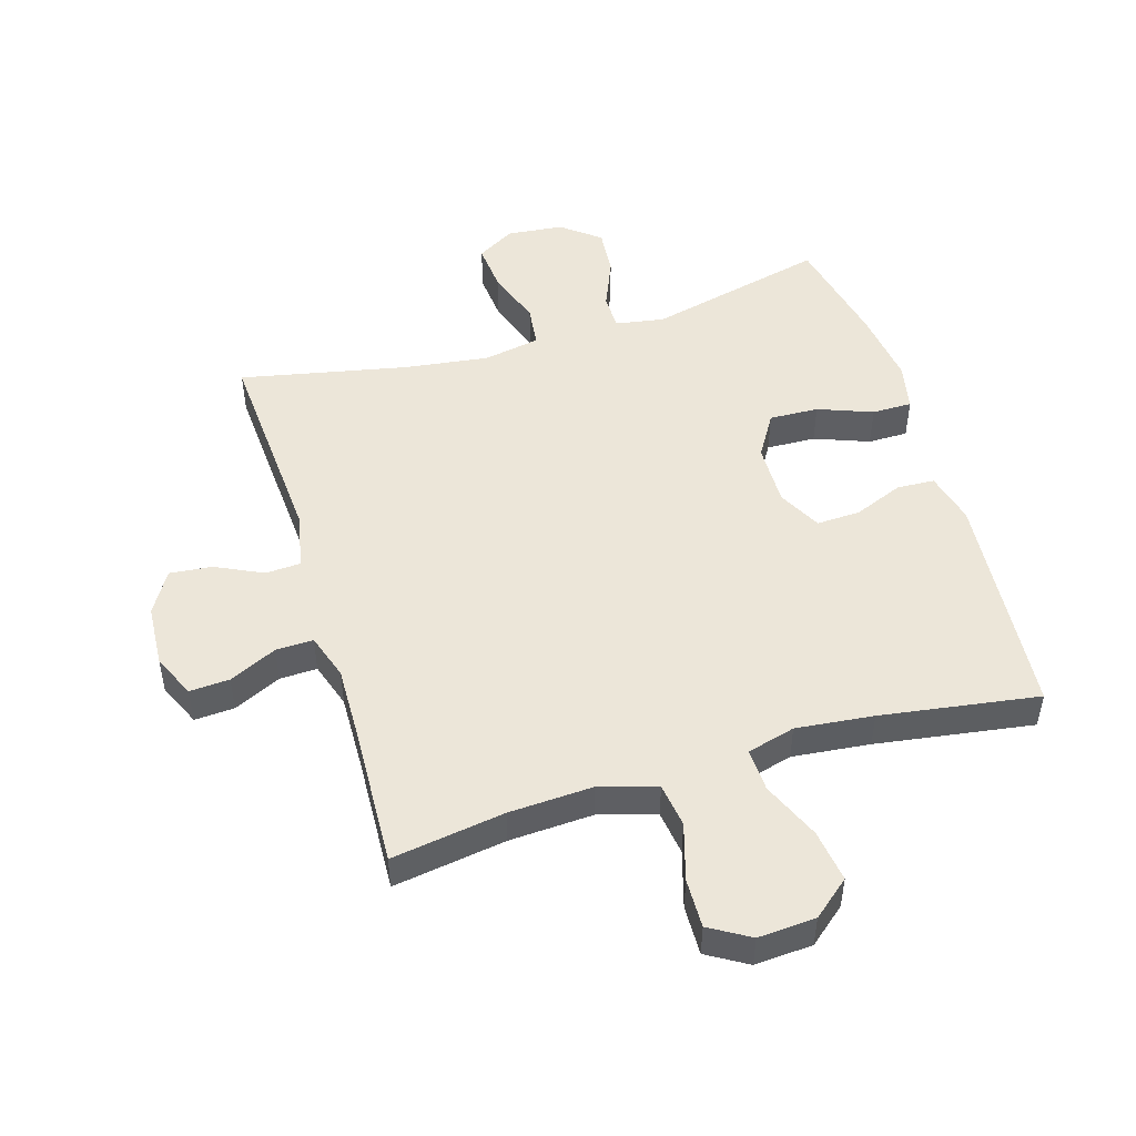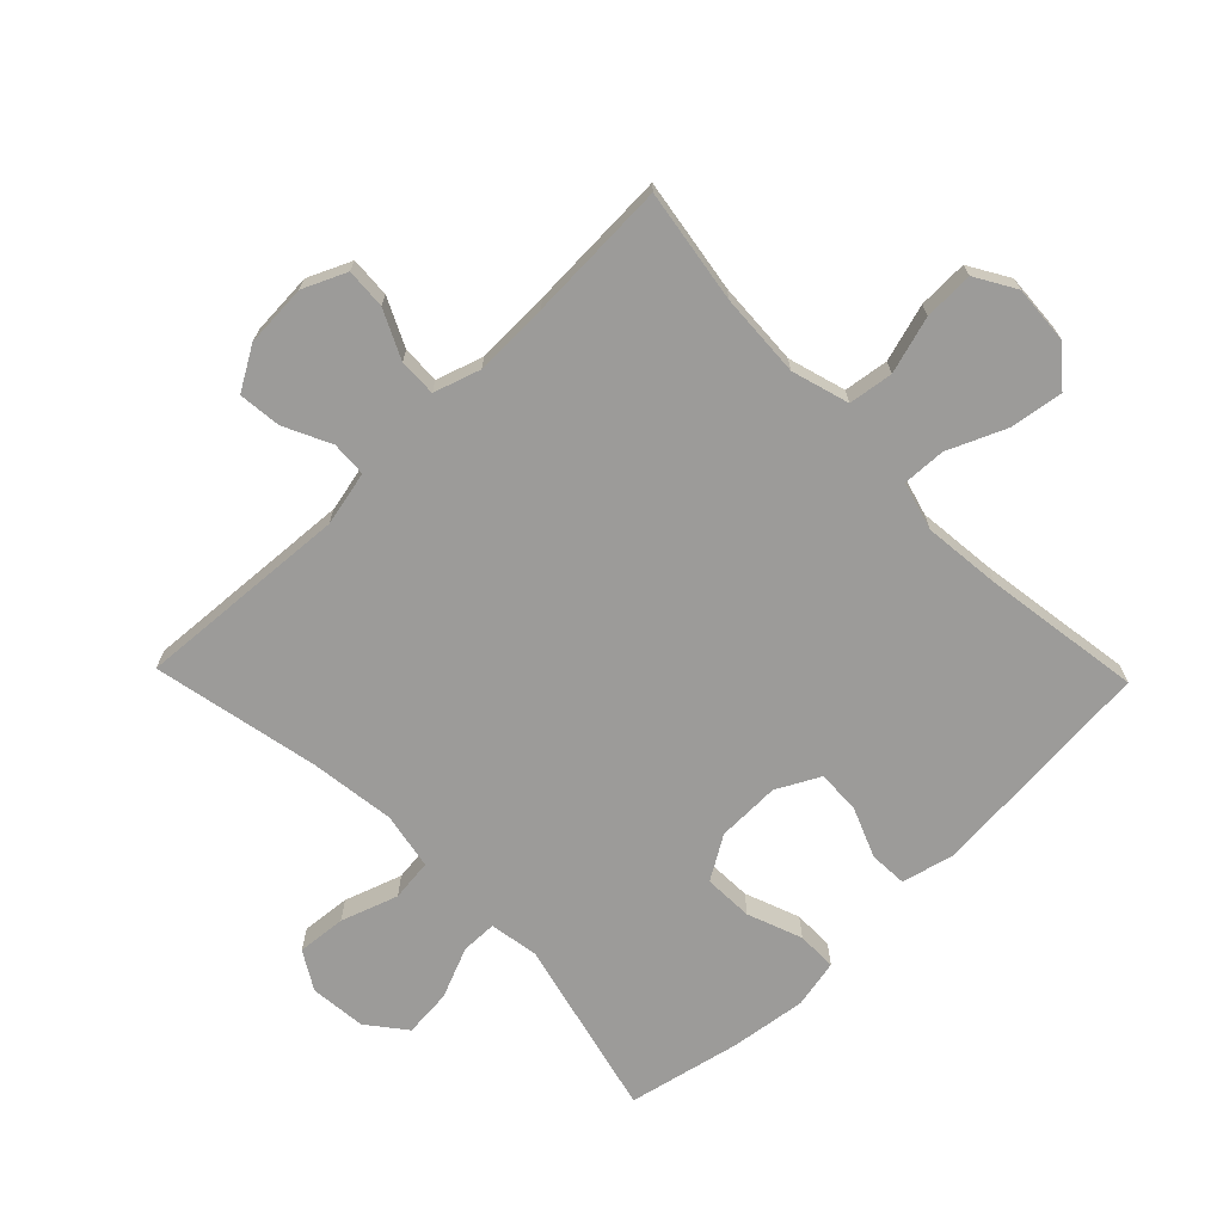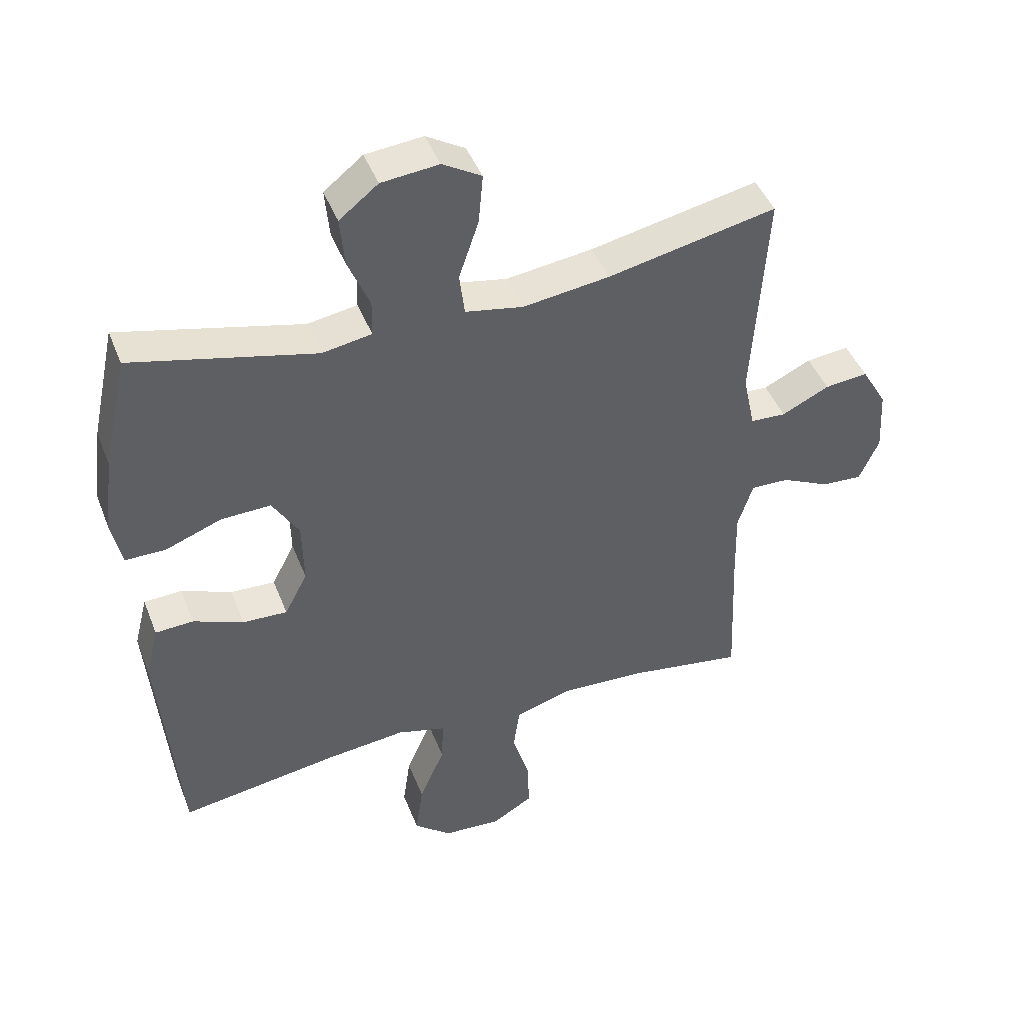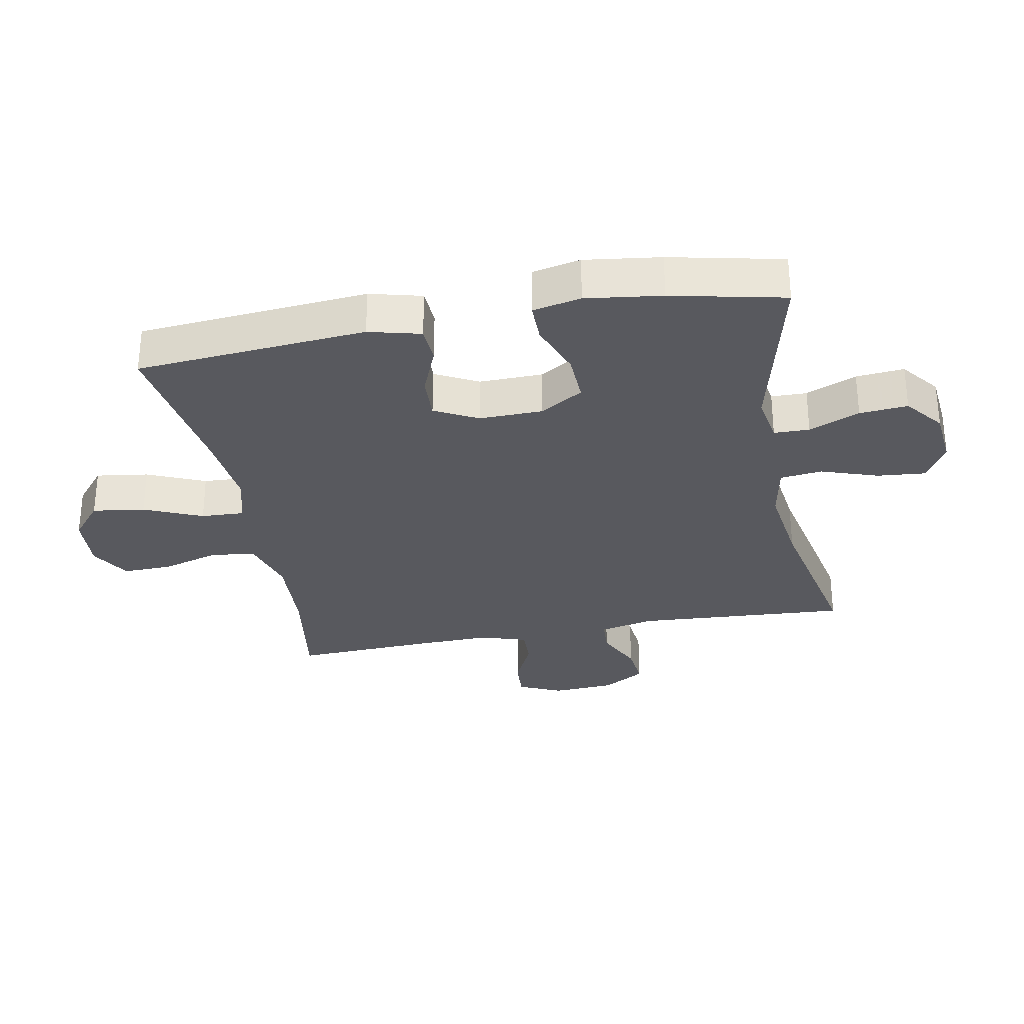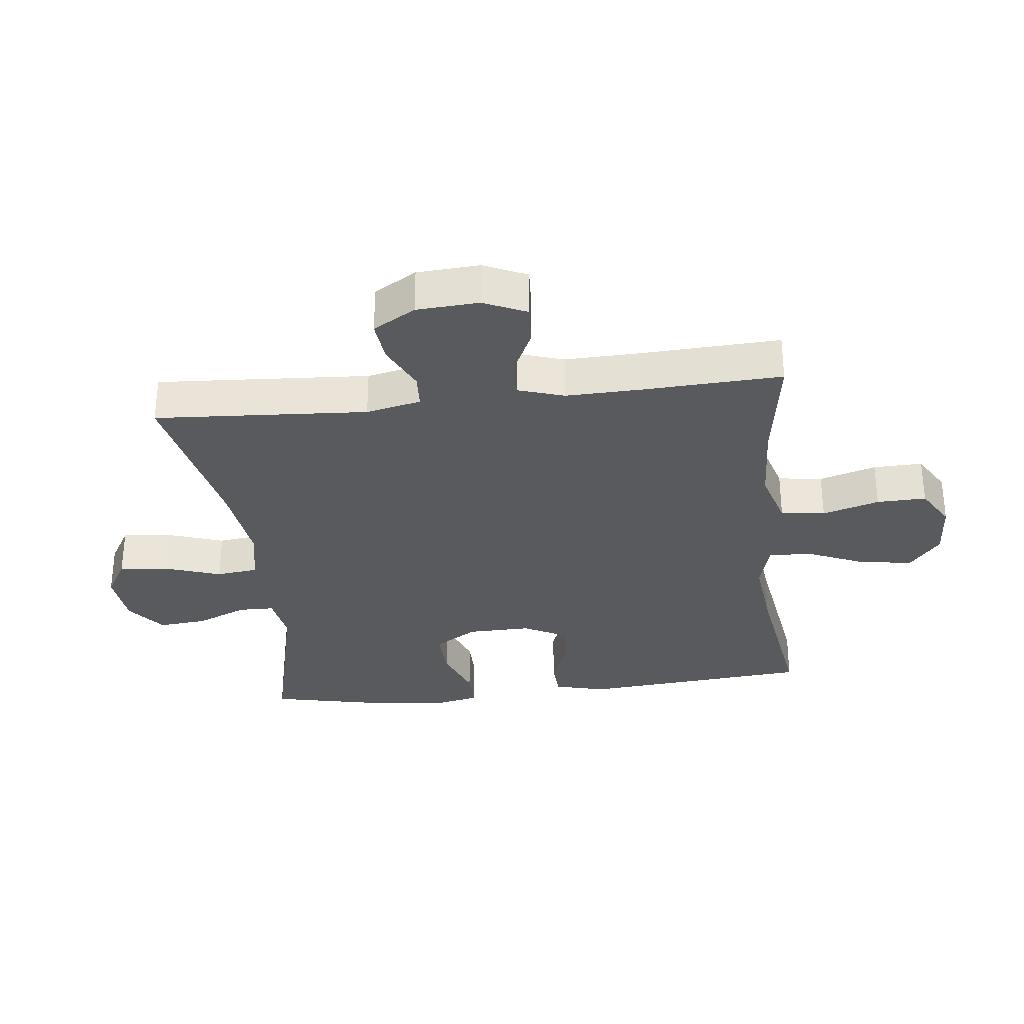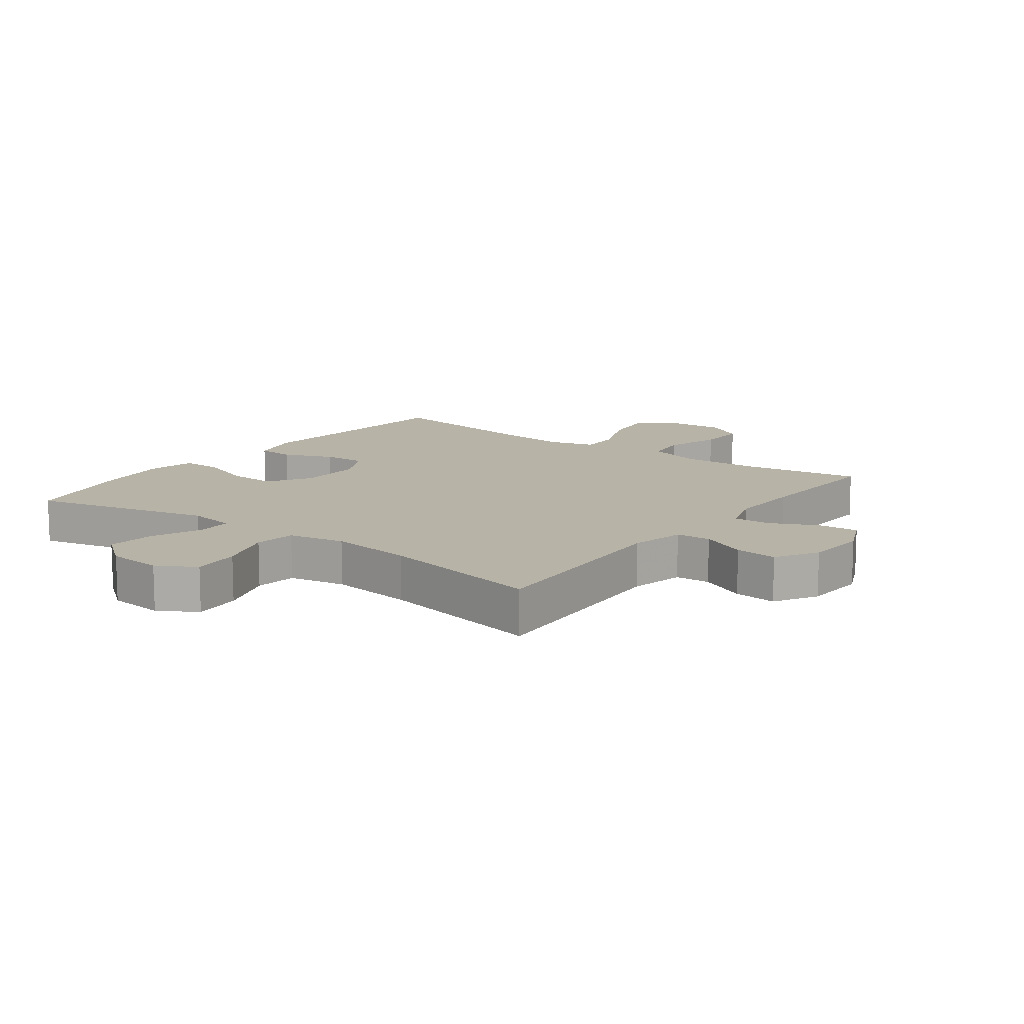
<metadata>
{"format":"obj","ext":"obj","renderer":"f3d","projection":"perspective","resolution":1024,"background":"white","views":[{"elev":49.2,"azim":163.2,"up":"+Y"},{"elev":-69.8,"azim":134.1,"up":"+Y"},{"elev":44.5,"azim":-20.6,"up":"+Z"},{"elev":-30.3,"azim":-79.3,"up":"+Y"},{"elev":-31.6,"azim":96.6,"up":"+Y"},{"elev":12.6,"azim":36.7,"up":"+Y"}]}
</metadata>
<code>
v 0.5 0.07 -0.5
v 0.319 0.07 -0.472
v 0.185 0.07 -0.465
v 0.094 0.07 -0.492
v 0.084 0.07 -0.563
v 0.111 0.07 -0.654
v 0.113 0.07 -0.733
v 0.049 0.07 -0.771
v -0.043 0.07 -0.765
v -0.102 0.07 -0.716
v -0.09 0.07 -0.632
v -0.05 0.07 -0.539
v -0.047 0.07 -0.47
v -0.124 0.07 -0.449
v -0.248 0.07 -0.462
v -0.5 0.07 -0.5
v -0.531 0.07 -0.132
v -0.51 0.07 -0.049
v -0.45 0.07 -0.046
v -0.371 0.07 -0.078
v -0.301 0.07 -0.081
v -0.265 0.07 -0.012
v -0.267 0.07 0.089
v -0.309 0.07 0.158
v -0.388 0.07 0.155
v -0.475 0.07 0.122
v -0.539 0.07 0.122
v -0.555 0.07 0.199
v -0.539 0.07 0.32
v -0.5 0.07 0.5
v -0.213 0.07 0.431
v -0.135 0.07 0.444
v -0.134 0.07 0.501
v -0.168 0.07 0.582
v -0.175 0.07 0.659
v -0.114 0.07 0.707
v -0.024 0.07 0.716
v 0.037 0.07 0.68
v 0.03 0.07 0.602
v -0.001 0.07 0.511
v 0.007 0.07 0.444
v 0.098 0.07 0.427
v 0.234 0.07 0.445
v 0.5 0.07 0.5
v 0.478 0.07 0.16
v 0.497 0.07 0.072
v 0.553 0.07 0.069
v 0.628 0.07 0.105
v 0.696 0.07 0.112
v 0.736 0.07 0.044
v 0.742 0.07 -0.056
v 0.711 0.07 -0.125
v 0.647 0.07 -0.121
v 0.571 0.07 -0.085
v 0.511 0.07 -0.083
v 0.487 0.07 -0.157
v 0.49 0.07 -0.276
v 0.5 0 -0.5
v 0.319 0 -0.472
v 0.185 0 -0.465
v 0.094 0 -0.492
v 0.084 0 -0.563
v 0.111 0 -0.654
v 0.113 0 -0.733
v 0.049 0 -0.771
v -0.043 0 -0.765
v -0.102 0 -0.716
v -0.09 0 -0.632
v -0.05 0 -0.539
v -0.047 0 -0.47
v -0.124 0 -0.449
v -0.248 0 -0.462
v -0.5 0 -0.5
v -0.531 0 -0.132
v -0.51 0 -0.049
v -0.45 0 -0.046
v -0.371 0 -0.078
v -0.301 0 -0.081
v -0.265 0 -0.012
v -0.267 0 0.089
v -0.309 0 0.158
v -0.388 0 0.155
v -0.475 0 0.122
v -0.539 0 0.122
v -0.555 0 0.199
v -0.539 0 0.32
v -0.5 0 0.5
v -0.213 0 0.431
v -0.135 0 0.444
v -0.134 0 0.501
v -0.168 0 0.582
v -0.175 0 0.659
v -0.114 0 0.707
v -0.024 0 0.716
v 0.037 0 0.68
v 0.03 0 0.602
v -0.001 0 0.511
v 0.007 0 0.444
v 0.098 0 0.427
v 0.234 0 0.445
v 0.5 0 0.5
v 0.478 0 0.16
v 0.497 0 0.072
v 0.553 0 0.069
v 0.628 0 0.105
v 0.696 0 0.112
v 0.736 0 0.044
v 0.742 0 -0.056
v 0.711 0 -0.125
v 0.647 0 -0.121
v 0.571 0 -0.085
v 0.511 0 -0.083
v 0.487 0 -0.157
v 0.49 0 -0.276
f 52 53 54
f 51 52 54
f 50 51 54
f 49 50 54
f 48 49 54
f 47 48 54
f 46 47 54 55
f 45 46 55 56
f 43 44 45
f 45 56 57
f 43 45 57
f 42 43 57
f 38 39 40
f 37 38 40
f 36 37 40
f 35 36 40
f 34 35 40
f 33 34 40
f 32 33 40 41
f 57 1 2
f 42 57 2
f 41 42 2
f 32 41 2
f 31 32 2
f 29 30 31
f 28 29 31
f 27 28 31
f 26 27 31
f 25 26 31
f 18 19 20
f 17 18 20
f 16 17 20
f 15 16 20
f 14 15 20 21
f 13 14 21 22
f 10 11 12
f 9 10 12
f 8 9 12
f 7 8 12
f 6 7 12
f 5 6 12
f 4 5 12 13
f 13 22 23
f 4 13 23
f 3 4 23
f 24 25 31
f 23 24 31
f 3 23 31
f 2 3 31
f 111 110 109
f 111 109 108
f 111 108 107
f 111 107 106
f 111 106 105
f 111 105 104
f 112 111 104 103
f 113 112 103 102
f 102 101 100
f 114 113 102
f 114 102 100
f 114 100 99
f 97 96 95
f 97 95 94
f 97 94 93
f 97 93 92
f 97 92 91
f 97 91 90
f 98 97 90 89
f 59 58 114
f 59 114 99
f 59 99 98
f 59 98 89
f 59 89 88
f 88 87 86
f 88 86 85
f 88 85 84
f 88 84 83
f 88 83 82
f 77 76 75
f 77 75 74
f 77 74 73
f 77 73 72
f 78 77 72 71
f 79 78 71 70
f 69 68 67
f 69 67 66
f 69 66 65
f 69 65 64
f 69 64 63
f 69 63 62
f 70 69 62 61
f 80 79 70
f 80 70 61
f 80 61 60
f 88 82 81
f 88 81 80
f 88 80 60
f 88 60 59
f 1 58 59 2
f 2 59 60 3
f 3 60 61 4
f 4 61 62 5
f 5 62 63 6
f 6 63 64 7
f 7 64 65 8
f 8 65 66 9
f 9 66 67 10
f 10 67 68 11
f 11 68 69 12
f 12 69 70 13
f 13 70 71 14
f 14 71 72 15
f 15 72 73 16
f 16 73 74 17
f 17 74 75 18
f 18 75 76 19
f 19 76 77 20
f 20 77 78 21
f 21 78 79 22
f 22 79 80 23
f 23 80 81 24
f 24 81 82 25
f 25 82 83 26
f 26 83 84 27
f 27 84 85 28
f 28 85 86 29
f 29 86 87 30
f 30 87 88 31
f 31 88 89 32
f 32 89 90 33
f 33 90 91 34
f 34 91 92 35
f 35 92 93 36
f 36 93 94 37
f 37 94 95 38
f 38 95 96 39
f 39 96 97 40
f 40 97 98 41
f 41 98 99 42
f 42 99 100 43
f 43 100 101 44
f 44 101 102 45
f 45 102 103 46
f 46 103 104 47
f 47 104 105 48
f 48 105 106 49
f 49 106 107 50
f 50 107 108 51
f 51 108 109 52
f 52 109 110 53
f 53 110 111 54
f 54 111 112 55
f 55 112 113 56
f 56 113 114 57
f 57 114 58 1

</code>
